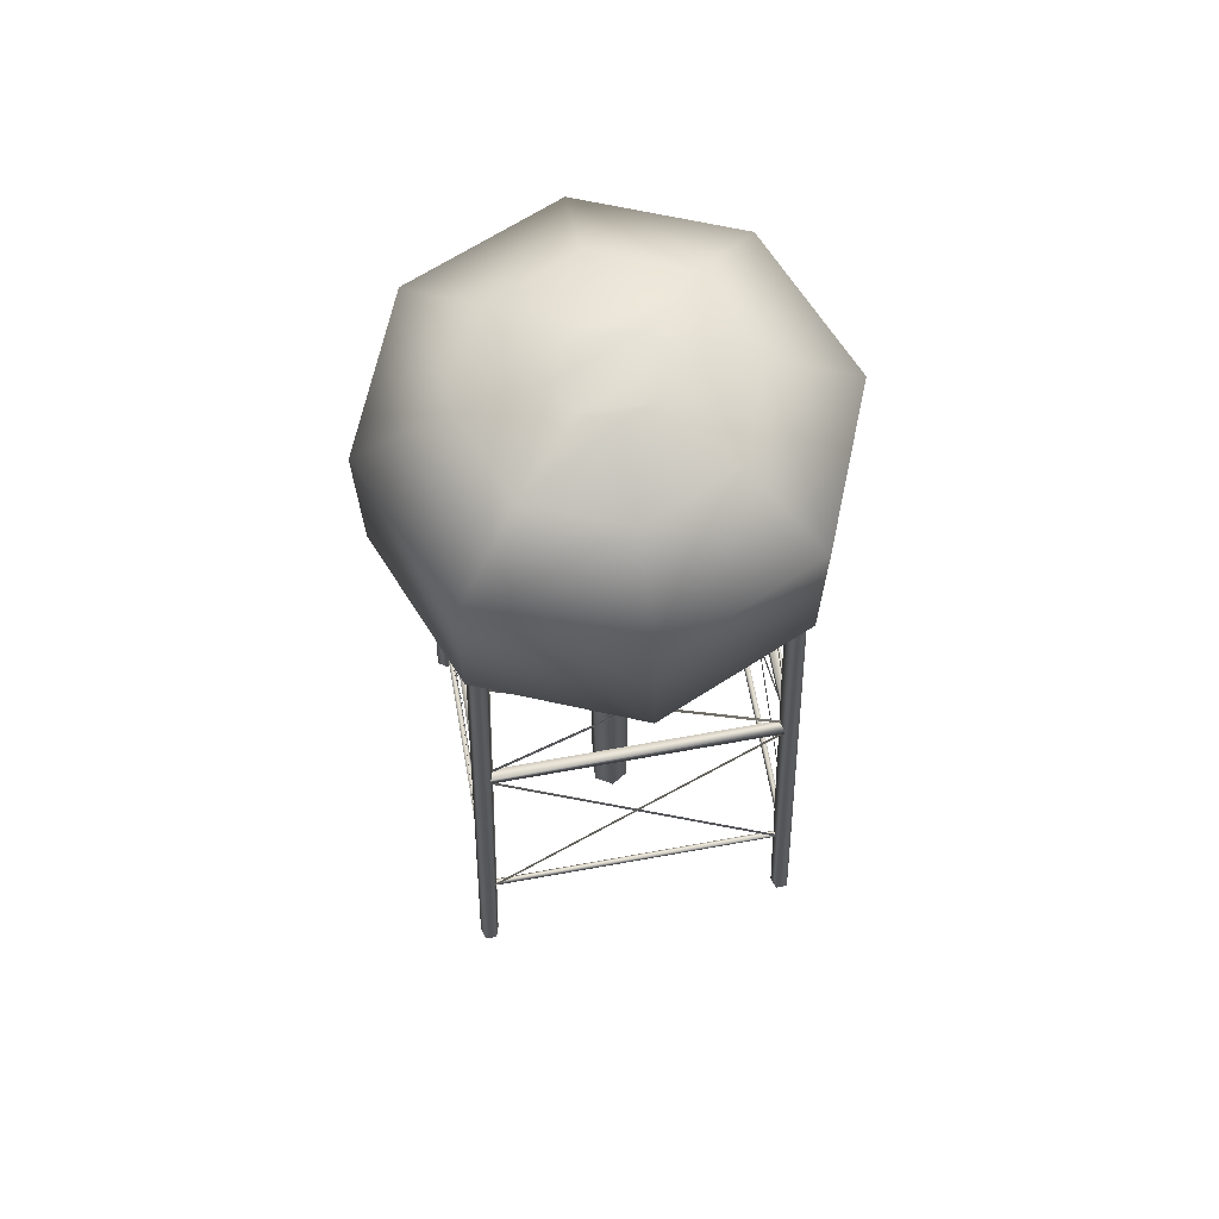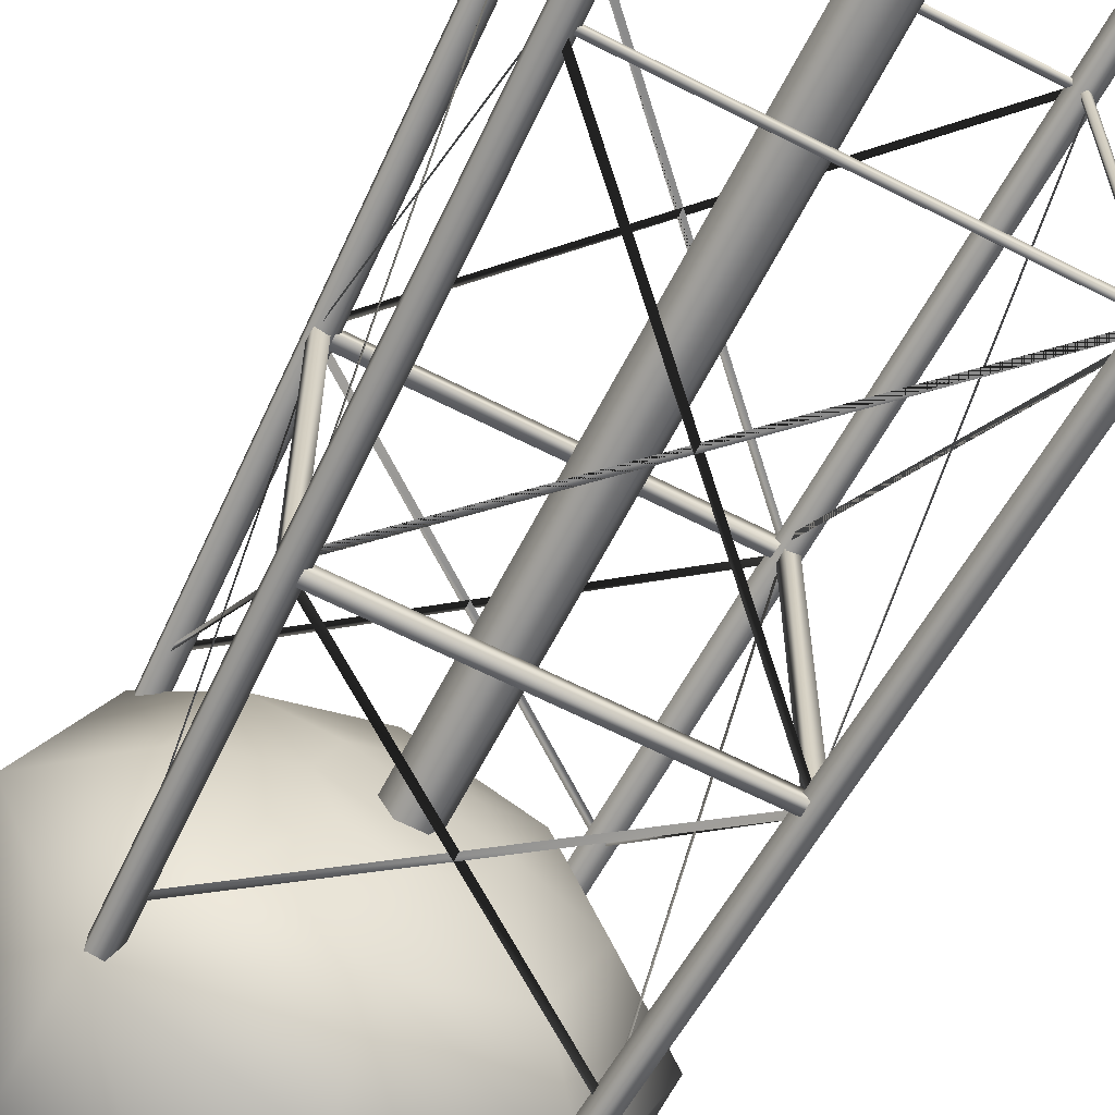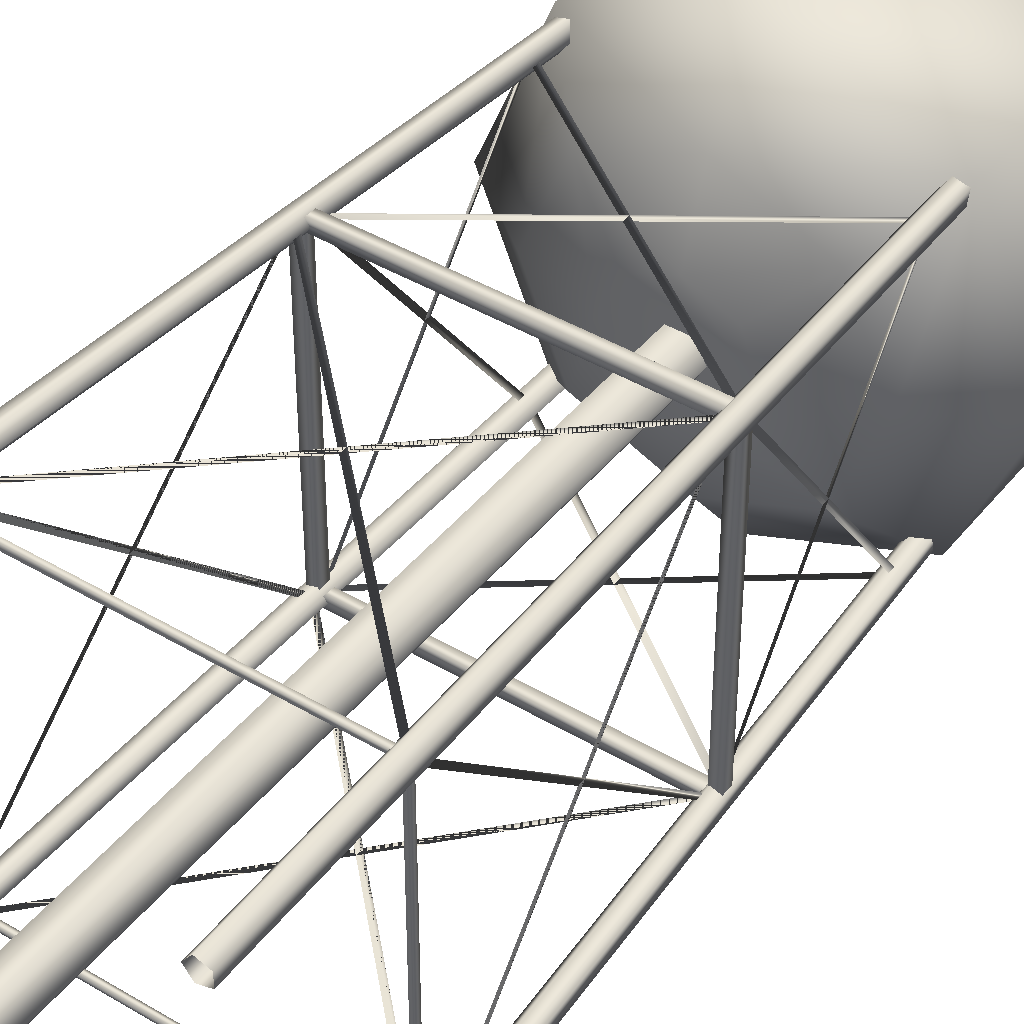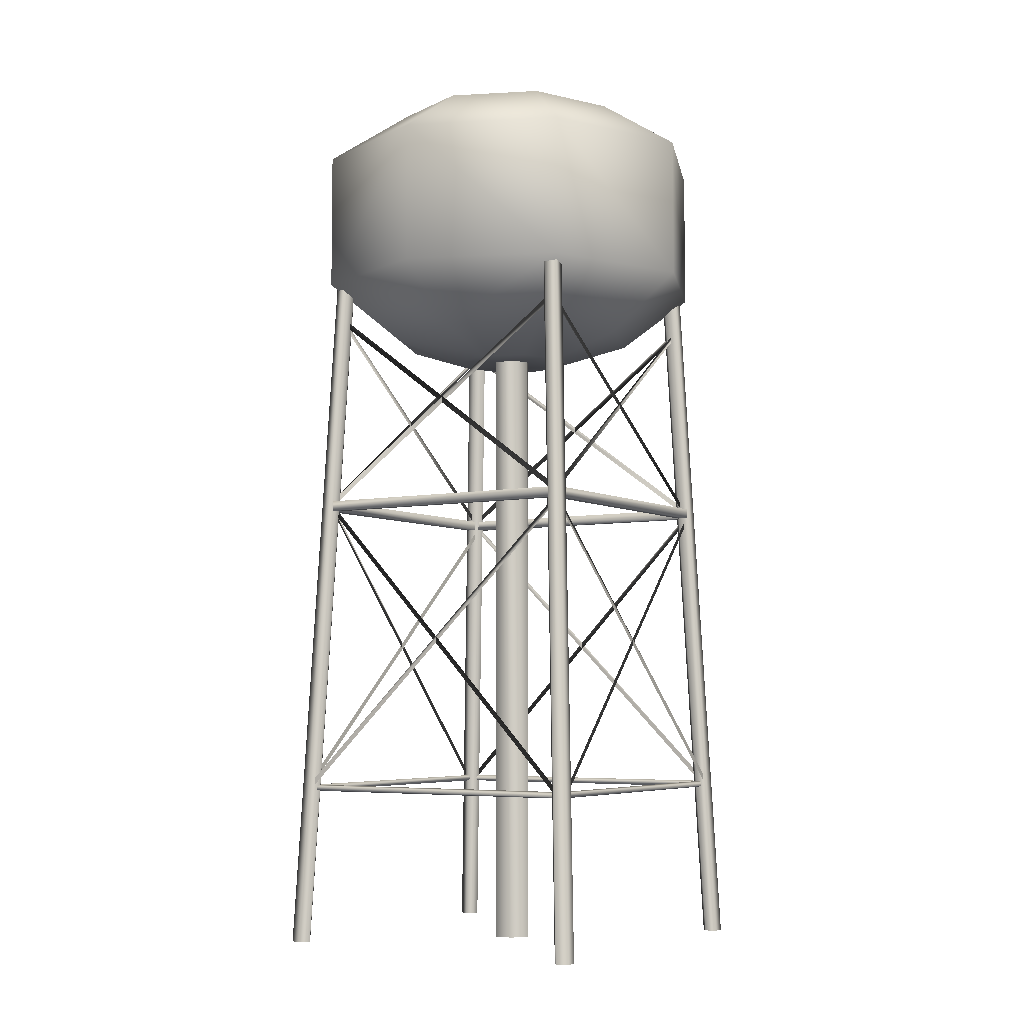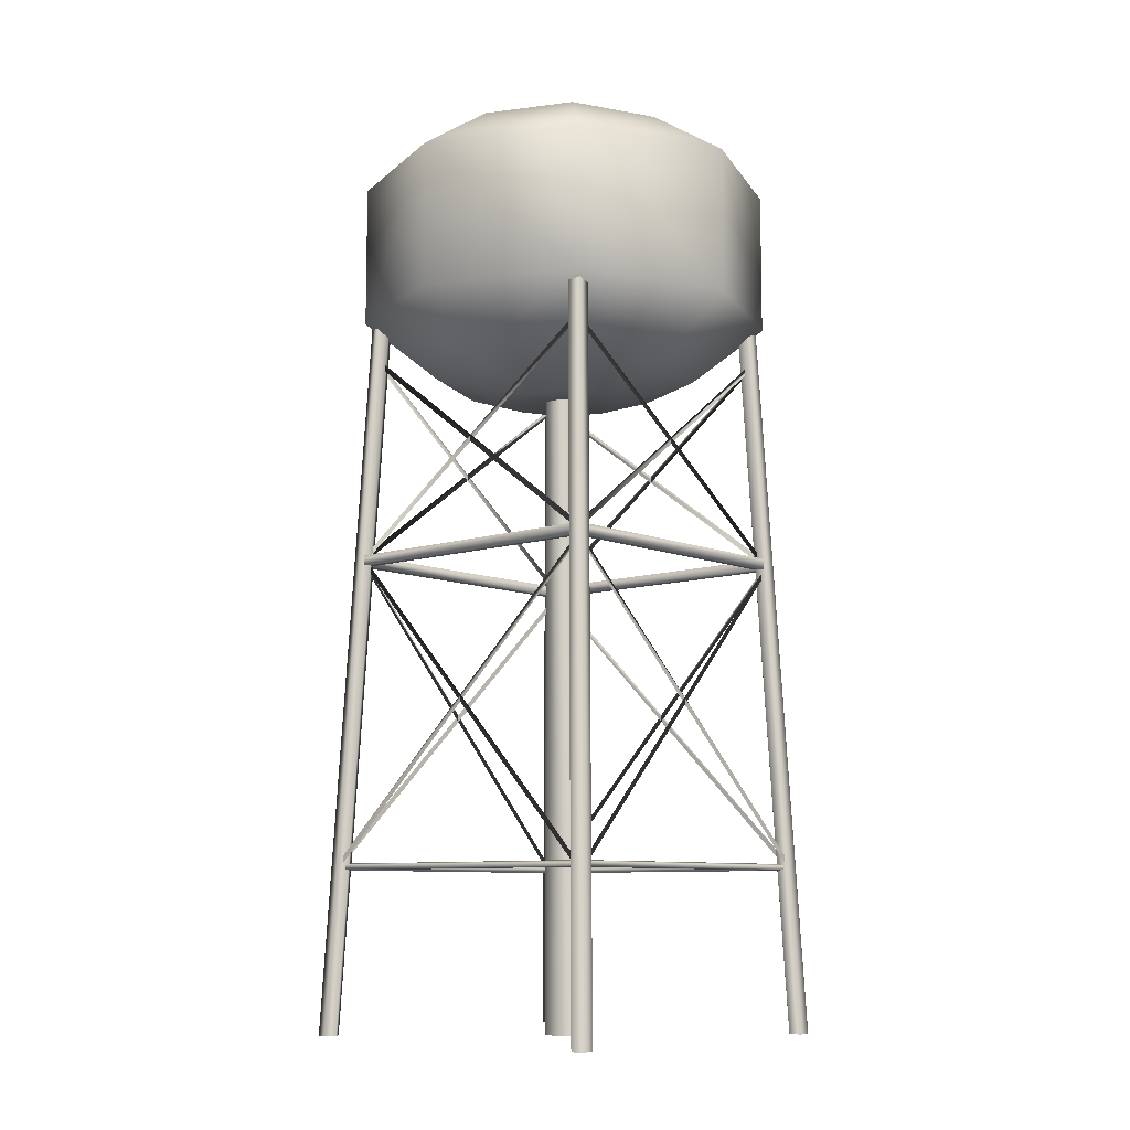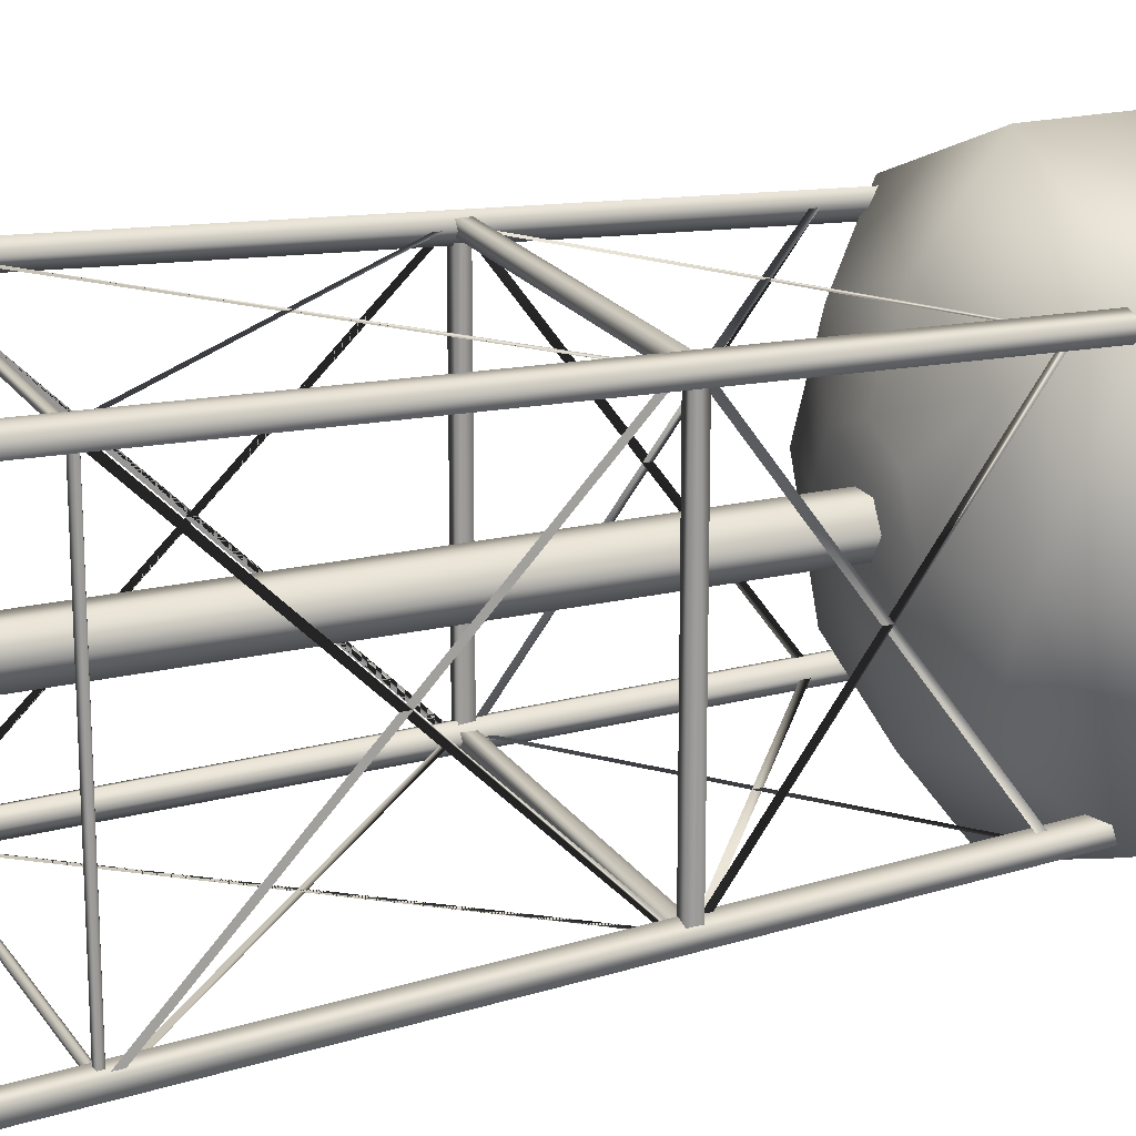
<metadata>
{"format":"obj","ext":"obj","renderer":"f3d","projection":"perspective","resolution":1024,"background":"white","views":[{"elev":67.5,"azim":-100.2,"up":"+Y"},{"elev":-64.0,"azim":-27.3,"up":"+Z"},{"elev":42.7,"azim":35.4,"up":"+Z"},{"elev":-5.6,"azim":-147.7,"up":"+Y"},{"elev":-9.1,"azim":-138.5,"up":"+Y"},{"elev":19.6,"azim":66.1,"up":"+Z"}]}
</metadata>
<code>
v  0 13.67 -0.6555
v  0 13.37 -1.81
v  -1.28 13.37 -1.28
v  -1.81 13.37 0
v  -2.177 12.55 -2.177
v  -0.6555 13.67 0
v  -0.4635 13.67 -0.4635
v  -3.079 12.55 0
v  -2.177 12.55 2.177
v  -1.28 13.37 1.28
v  -0.4635 13.67 0.4635
v  0.4635 13.67 0.4635
v  0 13.67 0.6555
v  0 13.37 1.81
v  1.28 13.37 1.28
v  0.6555 13.67 0
v  0.4635 13.67 -0.4635
v  1.81 13.37 0
v  2.177 12.55 2.177
v  0 12.55 3.079
v  3.079 12.55 0
v  2.177 10.41 2.177
v  0 10.41 3.079
v  -2.177 10.41 2.177
v  0 9.557 1.975
v  -1.397 9.557 1.397
v  -1.975 9.557 0
v  -3.079 10.41 0
v  -2.177 10.41 -2.177
v  -1.397 9.557 -1.397
v  -0.8839 9.202 0
v  0 9.557 -1.975
v  0 10.41 -3.079
v  0 12.55 -3.079
v  2.177 10.41 -2.177
v  2.177 12.55 -2.177
v  1.397 9.557 -1.397
v  0 9.202 -0.8839
v  3.079 10.41 0
v  1.975 9.557 0
v  0.8839 9.202 0
v  0.625 9.202 -0.625
v  -0.625 9.202 -0.625
v  -0.625 9.202 0.625
v  0 9.202 0.8839
v  1.397 9.557 1.397
v  0.625 9.202 0.625
v  1.28 13.37 -1.28
v  0.1524 9.449 -0.264
v  0.3048 9.449 0
v  0.3048 -0.3048 0
v  0.1524 -0.3048 0.264
v  0.1524 -0.3048 -0.264
v  -0.1524 9.449 -0.264
v  -0.1524 -0.3048 -0.264
v  -0.3048 9.449 0
v  -0.3048 -0.3048 0
v  -0.1524 9.449 0.264
v  -0.1524 -0.3048 0.264
v  0.1524 9.449 0.264
v  -1.934 10.67 -2.126
v  -1.829 10.67 -1.981
v  -2.286 -0.3048 -2.438
v  -2.391 -0.3048 -2.583
v  -2.391 -0.3048 -2.293
v  -2.104 10.67 -2.071
v  -2.562 -0.3048 -2.528
v  -2.562 -0.3048 -2.349
v  -2.104 10.67 -1.892
v  -1.934 10.67 -1.836
v  1.934 10.67 -2.126
v  2.391 -0.3048 -2.583
v  2.286 -0.3048 -2.438
v  1.829 10.67 -1.981
v  2.391 -0.3048 -2.293
v  2.104 10.67 -2.071
v  2.562 -0.3048 -2.528
v  2.104 10.67 -1.892
v  2.562 -0.3048 -2.349
v  1.934 10.67 -1.836
v  -2.286 -0.3048 2.438
v  -1.934 10.67 2.126
v  -2.391 -0.3048 2.583
v  -2.104 10.67 2.071
v  -2.562 -0.3048 2.528
v  -1.829 10.67 1.981
v  -2.391 -0.3048 2.293
v  -1.934 10.67 1.836
v  -2.104 10.67 1.892
v  -2.562 -0.3048 2.349
v  1.934 10.67 2.126
v  1.829 10.67 1.981
v  2.286 -0.3048 2.438
v  2.391 -0.3048 2.583
v  2.391 -0.3048 2.293
v  2.104 10.67 2.071
v  2.562 -0.3048 2.528
v  2.562 -0.3048 2.349
v  2.104 10.67 1.892
v  1.934 10.67 1.836
v  2.321 2.182 2.337
v  2.286 2.134 -2.337
v  2.286 2.134 2.337
v  2.321 2.085 -2.337
v  2.321 2.085 2.337
v  2.321 2.182 -2.337
v  2.378 2.163 -2.337
v  2.378 2.163 2.337
v  2.378 2.104 -2.337
v  2.378 2.104 2.337
v  2.337 2.182 -2.321
v  -2.337 2.134 -2.286
v  2.337 2.134 -2.286
v  -2.337 2.085 -2.321
v  2.337 2.085 -2.321
v  -2.337 2.182 -2.321
v  -2.337 2.163 -2.378
v  2.337 2.163 -2.378
v  -2.337 2.104 -2.378
v  2.337 2.104 -2.378
v  -2.286 2.134 -2.337
v  -2.321 2.182 -2.337
v  -2.286 2.134 2.337
v  -2.321 2.182 2.337
v  -2.321 2.085 2.337
v  -2.321 2.085 -2.337
v  -2.378 2.104 2.337
v  -2.378 2.104 -2.337
v  -2.378 2.163 2.337
v  -2.378 2.163 -2.337
v  -2.337 2.182 2.321
v  2.337 2.134 2.286
v  -2.337 2.134 2.286
v  2.337 2.085 2.321
v  -2.337 2.085 2.321
v  2.337 2.182 2.321
v  2.337 2.163 2.378
v  -2.337 2.163 2.378
v  2.337 2.104 2.378
v  -2.337 2.104 2.378
v  2.082 6.554 -2.141
v  2.413 2.241 2.286
v  2.413 2.134 2.286
v  2.082 6.659 -2.141
v  -2.146 6.554 -2.152
v  2.286 2.241 -2.413
v  2.286 2.134 -2.413
v  -2.146 6.659 -2.152
v  -2.18 6.554 2.141
v  -2.413 2.241 -2.286
v  -2.413 2.134 -2.286
v  -2.18 6.659 2.141
v  2.048 6.554 2.152
v  -2.286 2.241 2.413
v  -2.286 2.134 2.413
v  2.048 6.659 2.152
v  -2.413 2.241 2.286
v  -2.18 6.554 -2.141
v  -2.413 2.134 2.286
v  -2.18 6.659 -2.141
v  -2.286 2.241 -2.413
v  2.048 6.554 -2.152
v  -2.286 2.134 -2.413
v  2.048 6.659 -2.152
v  2.413 2.241 -2.286
v  2.082 6.554 2.141
v  2.413 2.134 -2.286
v  2.082 6.659 2.141
v  2.286 2.241 2.413
v  -2.146 6.554 2.152
v  2.286 2.134 2.413
v  -2.146 6.659 2.152
v  2.083 6.629 -2.134
v  2.235 6.629 2.184
v  2.083 6.629 2.184
v  2.083 6.782 2.184
v  2.083 6.782 -2.134
v  2.235 6.629 -2.134
v  2.235 6.782 -2.134
v  2.235 6.782 2.184
v  2.184 6.629 -2.235
v  2.184 6.629 -2.083
v  -2.134 6.629 -2.083
v  -2.134 6.629 -2.235
v  -2.134 6.782 -2.083
v  -2.134 6.782 -2.235
v  2.184 6.782 -2.235
v  2.184 6.782 -2.083
v  -2.235 6.629 -2.184
v  -2.083 6.629 -2.184
v  -2.083 6.629 2.134
v  -2.235 6.629 2.134
v  -2.083 6.782 2.134
v  -2.235 6.782 2.134
v  -2.235 6.782 -2.184
v  -2.083 6.782 -2.184
v  -2.184 6.629 2.083
v  2.134 6.629 2.083
v  -2.184 6.629 2.235
v  2.134 6.629 2.235
v  2.134 6.782 2.235
v  -2.184 6.782 2.235
v  -2.184 6.782 2.083
v  2.134 6.782 2.083
v  2.033 9.754 -2.032
v  2.033 9.855 -2.032
v  2.134 6.807 2.134
v  2.134 6.706 2.134
v  -2.032 9.754 -2.033
v  -2.032 9.855 -2.033
v  2.134 6.807 -2.134
v  2.134 6.706 -2.134
v  -2.033 9.754 2.032
v  -2.033 9.855 2.032
v  -2.134 6.807 -2.134
v  -2.134 6.706 -2.134
v  2.032 9.754 2.033
v  2.032 9.855 2.033
v  -2.134 6.807 2.134
v  -2.134 6.706 2.134
v  -2.033 9.855 -2.032
v  -2.033 9.754 -2.032
v  -2.134 6.807 2.134
v  -2.134 6.706 2.134
v  2.032 9.855 -2.033
v  2.032 9.754 -2.033
v  -2.134 6.807 -2.134
v  -2.134 6.706 -2.134
v  2.033 9.855 2.032
v  2.033 9.754 2.032
v  2.134 6.807 -2.134
v  2.134 6.706 -2.134
v  -2.032 9.855 2.033
v  -2.032 9.754 2.033
v  2.134 6.807 2.134
v  2.134 6.706 2.134
g Frame1_watertower
f 1 2 3
f 4 3 5
f 3 2 5
f 6 3 4
f 6 7 3
f 7 1 3
f 4 8 9
f 10 4 9
f 4 5 8
f 6 4 10
f 7 6 11
f 11 6 10
f 1 7 12
f 12 7 13
f 7 11 13
f 13 11 10
f 14 10 9
f 13 10 14
f 15 13 14
f 12 13 15
f 16 17 12
f 17 1 12
f 16 12 15
f 18 15 19
f 15 14 19
f 18 16 15
f 19 14 20
f 14 9 20
f 21 19 22
f 22 19 23
f 19 20 23
f 21 18 19
f 20 9 23
f 9 24 23
f 9 8 24
f 22 23 25
f 23 24 25
f 24 26 25
f 24 27 26
f 24 28 27
f 8 28 24
f 8 5 28
f 28 29 27
f 5 29 28
f 27 30 31
f 26 27 31
f 29 30 27
f 29 32 30
f 29 33 32
f 5 34 29
f 34 33 29
f 2 34 5
f 33 34 35
f 34 36 35
f 34 2 36
f 33 35 32
f 32 37 38
f 30 32 38
f 32 35 37
f 35 39 40
f 37 35 40
f 35 36 39
f 37 40 41
f 42 37 41
f 38 37 42
f 30 38 43
f 38 42 31
f 43 38 31
f 42 41 31
f 30 43 31
f 26 31 44
f 31 41 44
f 26 44 45
f 25 26 45
f 44 41 45
f 46 25 45
f 47 46 45
f 41 47 45
f 46 22 25
f 41 46 47
f 40 46 41
f 40 22 46
f 39 22 40
f 39 21 22
f 36 21 39
f 36 18 21
f 48 18 36
f 2 48 36
f 48 16 18
f 17 16 48
f 1 17 48
f 2 1 48
f 49 50 51
f 51 50 52
f 53 49 51
f 54 49 55
f 49 53 55
f 56 54 57
f 54 55 57
f 58 56 59
f 56 57 59
f 60 58 52
f 58 59 52
f 50 60 52
f 61 62 63
f 64 61 63
f 63 62 65
f 66 61 64
f 66 64 67
f 66 67 68
f 69 66 68
f 69 68 65
f 70 69 65
f 62 70 65
f 71 72 73
f 74 71 73
f 74 73 75
f 71 76 72
f 72 76 77
f 76 78 79
f 77 76 79
f 78 80 75
f 79 78 75
f 80 74 75
f 81 82 83
f 84 85 83
f 82 84 83
f 86 82 81
f 87 86 81
f 88 86 87
f 89 88 87
f 89 87 90
f 84 89 90
f 84 90 85
f 91 92 93
f 91 93 94
f 92 95 93
f 96 91 94
f 97 96 94
f 98 96 97
f 99 96 98
f 95 99 98
f 100 99 95
f 92 100 95
f 101 102 103
f 103 104 105
f 103 102 104
f 101 106 102
f 106 101 107
f 107 101 108
f 107 108 109
f 109 108 110
f 109 110 104
f 104 110 105
f 111 112 113
f 113 114 115
f 113 112 114
f 111 116 112
f 116 111 117
f 111 118 117
f 117 118 119
f 118 120 119
f 119 120 114
f 120 115 114
f 121 122 123
f 122 124 123
f 121 123 125
f 126 121 125
f 127 128 125
f 128 126 125
f 129 130 127
f 130 128 127
f 124 122 129
f 122 130 129
f 131 132 133
f 133 134 135
f 133 132 134
f 131 136 132
f 136 131 137
f 131 138 137
f 137 138 139
f 138 140 139
f 139 140 134
f 140 135 134
f 141 142 143
f 142 141 143
f 141 144 142
f 144 141 142
f 145 146 147
f 146 145 147
f 145 148 146
f 148 145 146
f 149 150 151
f 150 149 151
f 149 152 150
f 152 149 150
f 153 154 155
f 154 153 155
f 153 156 154
f 156 153 154
f 157 158 159
f 158 157 159
f 160 158 157
f 158 160 157
f 161 162 163
f 162 161 163
f 164 162 161
f 162 164 161
f 165 166 167
f 166 165 167
f 168 166 165
f 166 168 165
f 169 170 171
f 170 169 171
f 172 170 169
f 170 172 169
f 173 174 175
f 176 177 175
f 177 173 175
f 173 178 174
f 178 179 174
f 179 180 174
f 179 177 180
f 180 177 176
f 181 182 183
f 184 181 183
f 182 185 183
f 186 181 184
f 186 187 181
f 187 186 185
f 188 185 182
f 188 187 185
f 189 190 191
f 192 189 191
f 190 193 191
f 194 189 192
f 194 195 189
f 195 194 193
f 196 193 190
f 196 195 193
f 197 198 199
f 199 198 200
f 201 199 200
f 201 202 199
f 203 204 197
f 197 204 198
f 204 203 202
f 204 202 201
f 205 206 207
f 205 207 208
f 207 205 208
f 206 205 207
f 209 210 211
f 209 211 212
f 211 209 212
f 210 209 211
f 213 214 215
f 213 215 216
f 215 213 216
f 214 213 215
f 217 218 219
f 217 219 220
f 219 217 220
f 218 217 219
f 221 222 223
f 223 222 224
f 222 223 224
f 222 221 223
f 225 226 227
f 227 226 228
f 226 227 228
f 226 225 227
f 229 230 231
f 231 230 232
f 230 231 232
f 230 229 231
f 233 234 235
f 235 234 236
f 234 235 236
f 234 233 235

</code>
